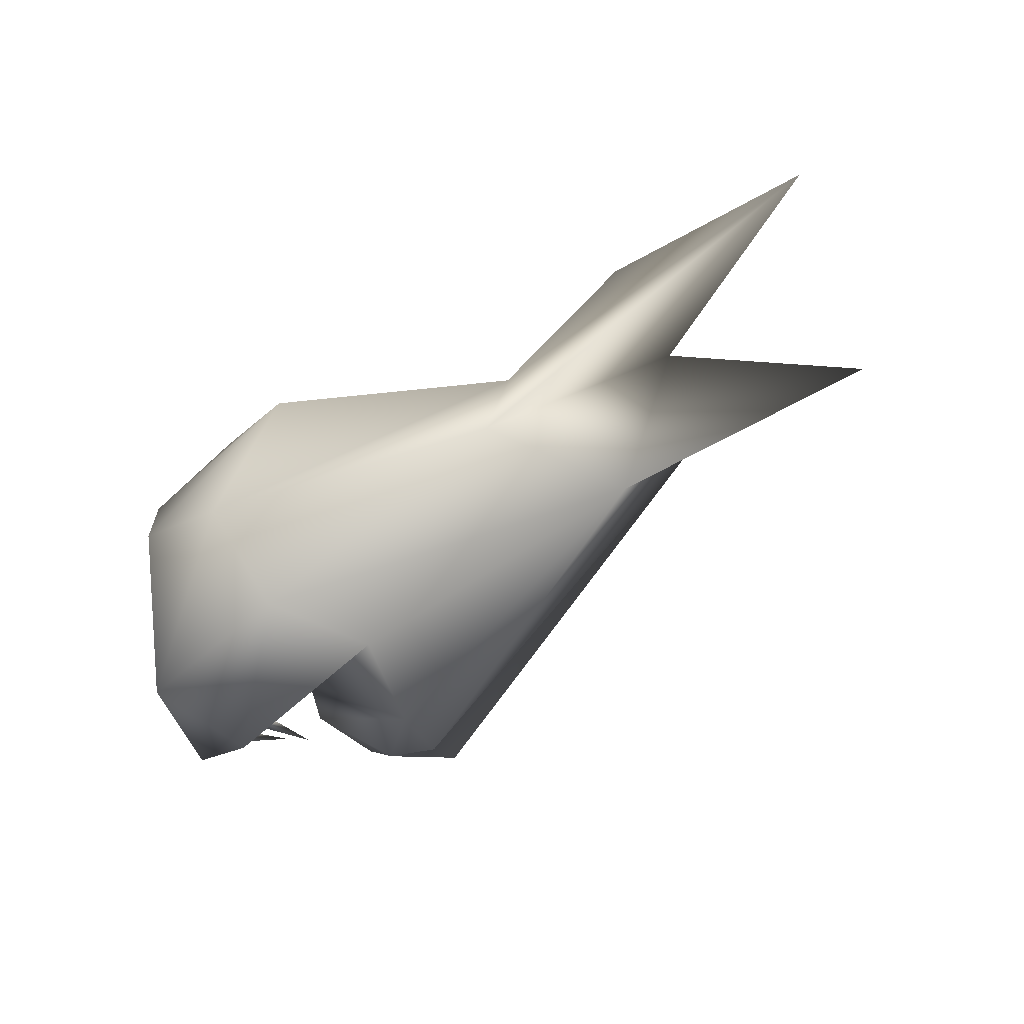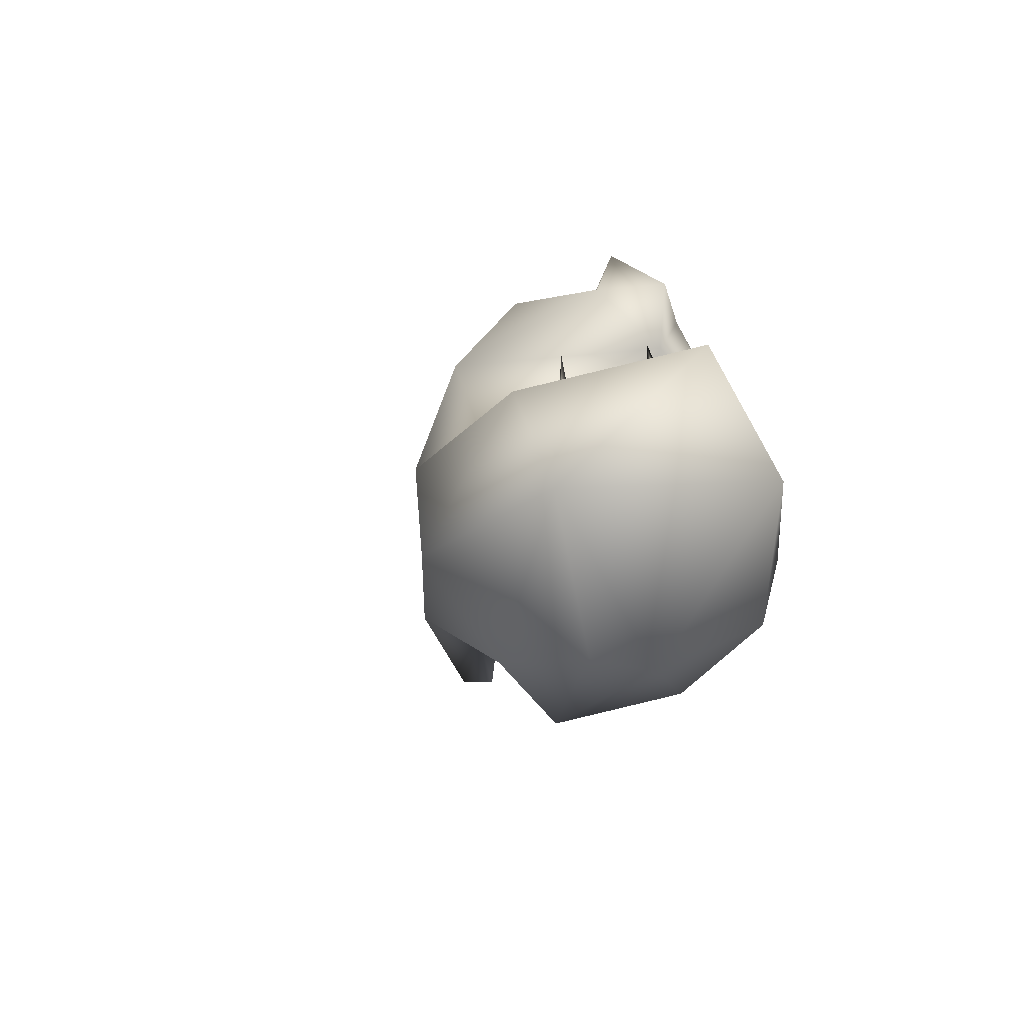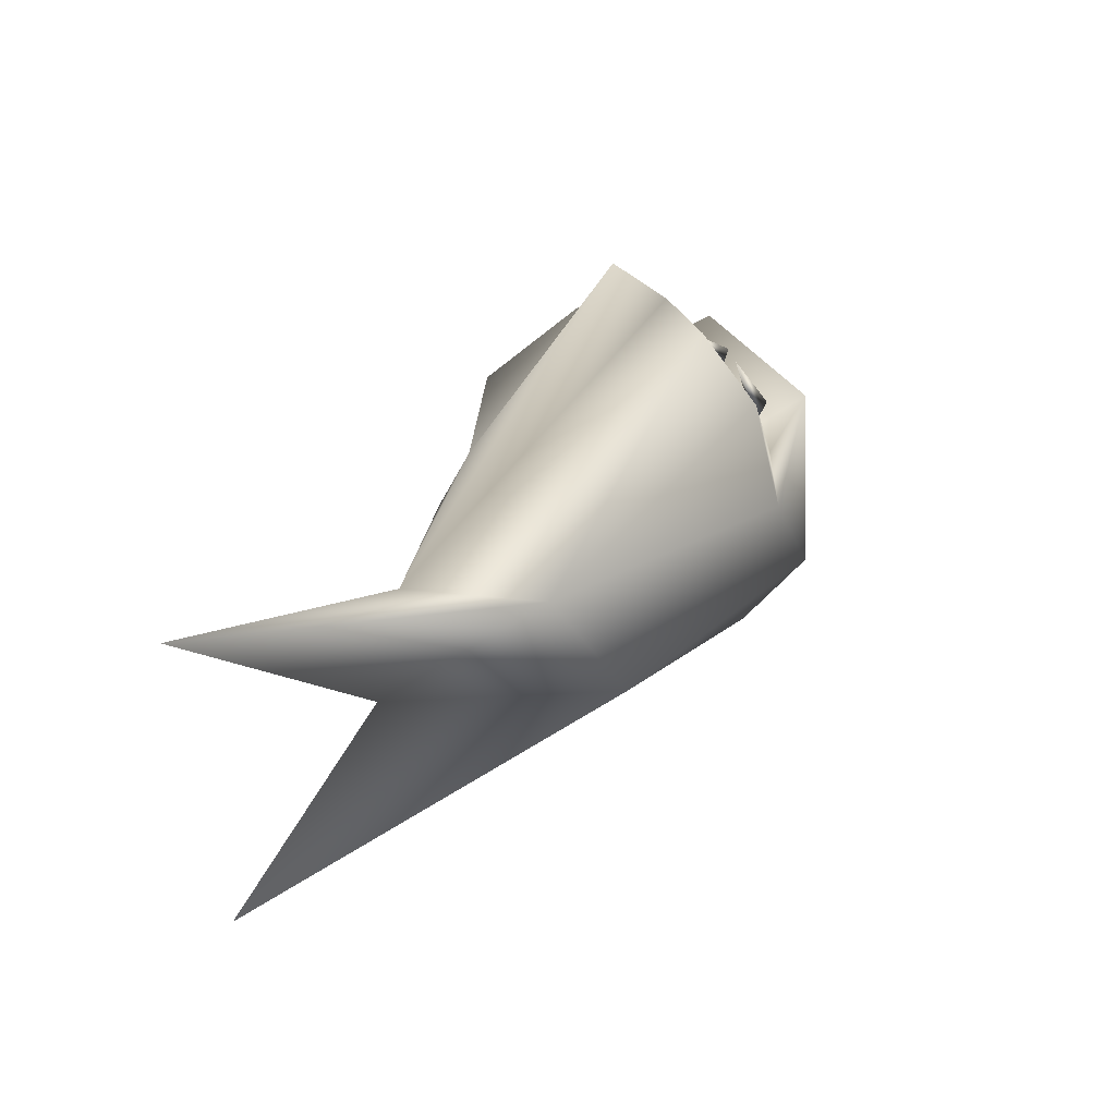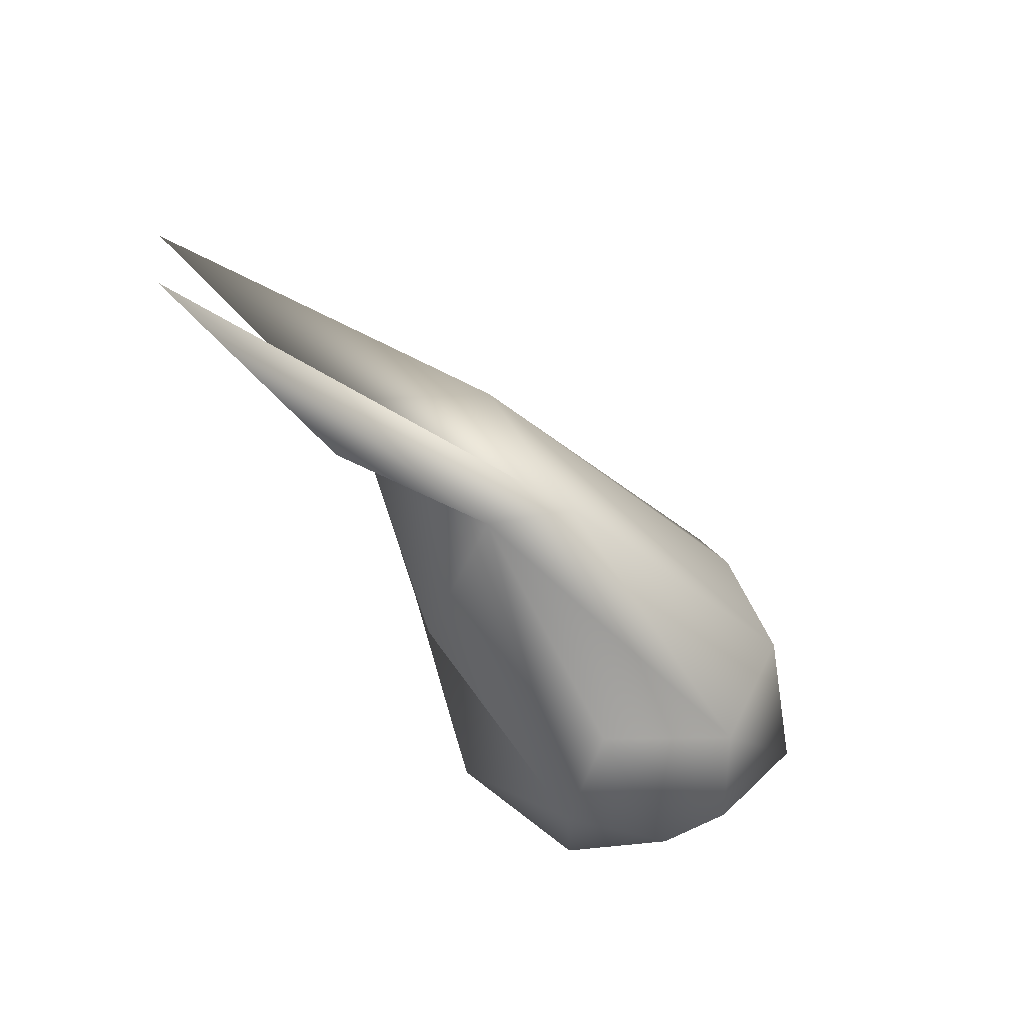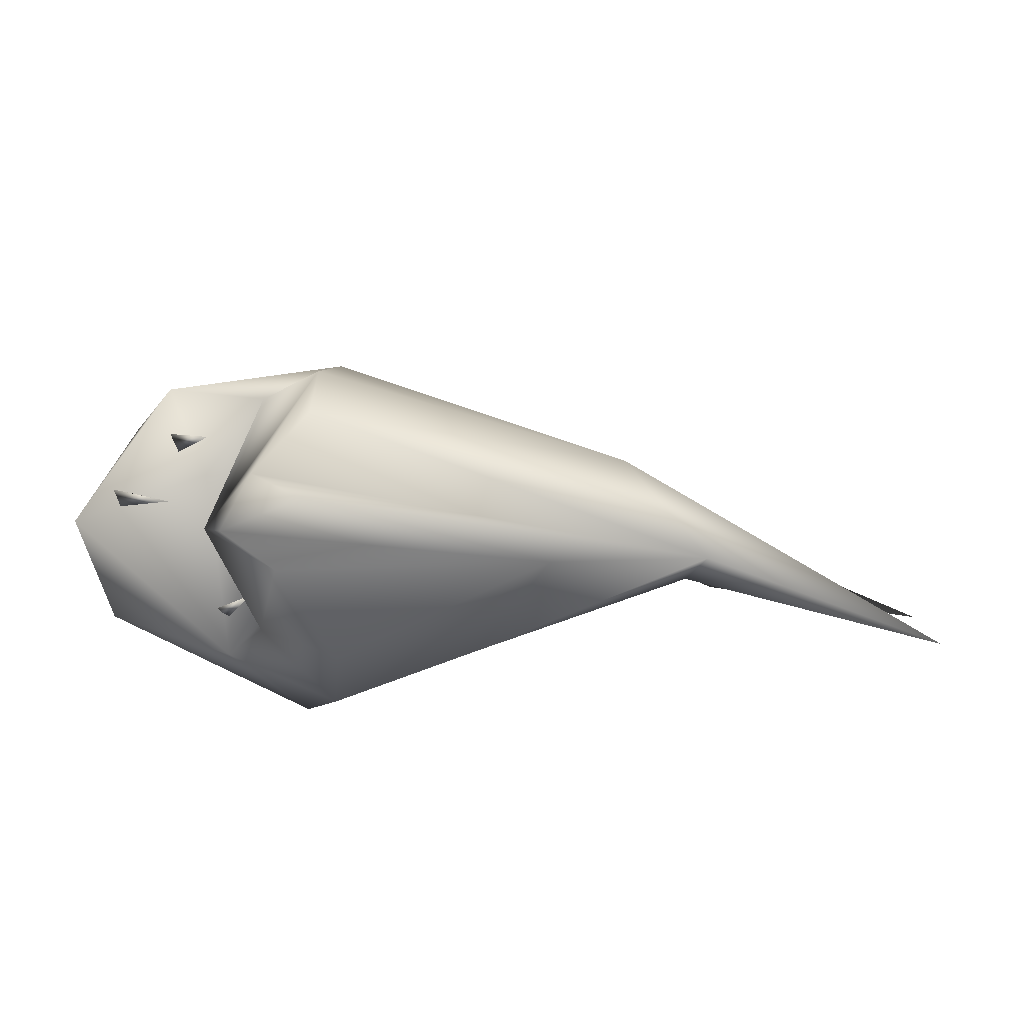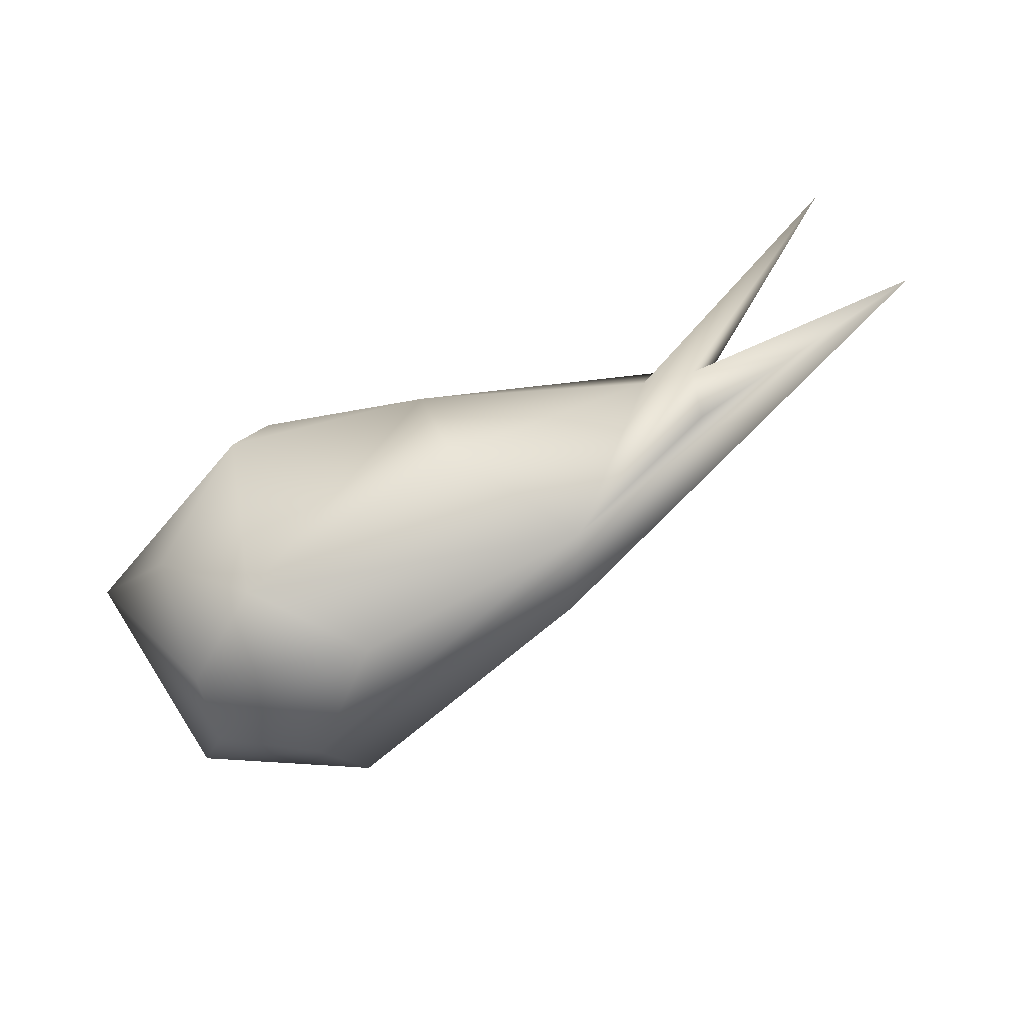
<metadata>
{"format":"obj","ext":"obj","renderer":"f3d","projection":"perspective","resolution":1024,"background":"white","views":[{"elev":-73.4,"azim":29.0,"up":"+Z"},{"elev":-8.5,"azim":-113.3,"up":"+Y"},{"elev":29.0,"azim":111.4,"up":"+Y"},{"elev":-59.4,"azim":118.4,"up":"+Y"},{"elev":77.9,"azim":-4.6,"up":"+Y"},{"elev":-74.2,"azim":20.3,"up":"+Y"}]}
</metadata>
<code>
o Sphere
v -23.75 -21.6 -0.3169
v 34.05 5.052 8.412
v 16.07 11.57 8.64
v 10.06 -13.95 12.06
v -14.37 -23.12 7.44
v -23.57 -16.59 11.91
v -7.783 8.874 16.78
v -34.37 -3.918 8.081
v -36.01 8.283 -0.8215
v -25.39 4.576 -16.22
v -15.1 1.756 -15.03
v -15.05 18.62 -2.16
v -8.433 18.02 -8.58
v -7.838 10.79 -15.17
v 57.88 9.527 20.72
v 37.49 -6.405 9.694
v 20.06 -15.3 -0.9366
v 31.99 -1.852 9.362
v -9.433 24.21 2.261
v 7.436 0.1879 16.06
v -13.3 16.48 8.083
v -9.34 -4.122 20.05
v -18.61 18.95 3.895
v -12.98 -8.553 20.14
v -21.3 11.38 1.873
v -16.42 5.215 12.51
v -8.232 6.307 5.125
v -20.66 0.9059 14.35
v -7.056 0.6282 -6.136
v -31.07 -5.543 -14.49
v -22.74 -2.091 -7.494
v -24.19 -20.63 -7.684
v -5.974 -0.1059 -18.82
v -12.65 -10.01 -20.57
v -14.58 -20.54 -13.01
v -4.247 -25.97 -2.139
v 16.22 -13.29 -9.295
v 61.27 -17.51 13.74
v 26.06 1.893 -4.294
v 36.69 -18.97 7.687
f 17 5 36
f 2 20 18
f 16 18 17
f 3 20 2
f 18 20 4
f 3 23 21
f 3 21 7
f 4 20 5
f 3 7 22
f 20 22 24
f 24 6 5
f 21 26 7
f 5 6 1
f 26 28 22
f 24 22 28
f 26 27 28
f 23 25 21
f 24 28 8
f 27 29 28
f 6 8 1
f 28 29 31
f 23 12 25
f 9 31 10
f 8 9 30
f 9 10 30
f 10 11 33
f 25 14 11
f 11 14 33
f 32 35 36
f 14 39 33
f 12 2 13
f 17 35 37
f 17 36 35
f 37 16 38
f 37 39 16
f 1 36 5
f 18 15 2
f 16 15 18
f 40 16 17
f 38 16 40
f 2 19 3
f 17 18 4
f 3 19 23
f 5 17 4
f 20 3 22
f 5 20 24
f 7 26 22
f 21 25 26
f 6 24 8
f 26 25 27
f 8 28 9
f 28 31 9
f 19 12 23
f 8 30 1
f 1 30 32
f 29 27 25
f 31 29 11
f 11 29 25
f 10 31 11
f 30 10 34
f 25 12 14
f 34 10 33
f 32 30 35
f 30 34 35
f 14 12 13
f 33 39 34
f 37 34 39
f 34 37 35
f 1 32 36
f 14 13 39
f 39 13 2
f 17 37 38
f 15 39 2
f 39 15 16
f 38 40 17
f 12 19 2
o Cone.001_Cone.009
v -25.22 1.715 -9.553
v -25.9 2.788 -11.45
v -24.09 1.557 -11.1
v -20.67 9.698 -8.908
f 43 44 41
f 41 44 42
f 42 44 43
f 43 41 42
o Cone.002_Cone.010
v -31.75 4.589 -2.965
v -32.17 5.921 -4.694
v -30.75 4.177 -4.597
v -25.17 10.6 -1.682
f 47 48 45
f 45 48 46
f 46 48 47
f 47 45 46
o Cone.003_Cone.011
v -21.6 -1.532 10.23
v -23.01 -0.9217 8.928
v -21.35 -1.853 8.305
v -17.24 6.215 8.713
f 51 52 49
f 49 52 50
f 50 52 51
f 51 49 50

</code>
